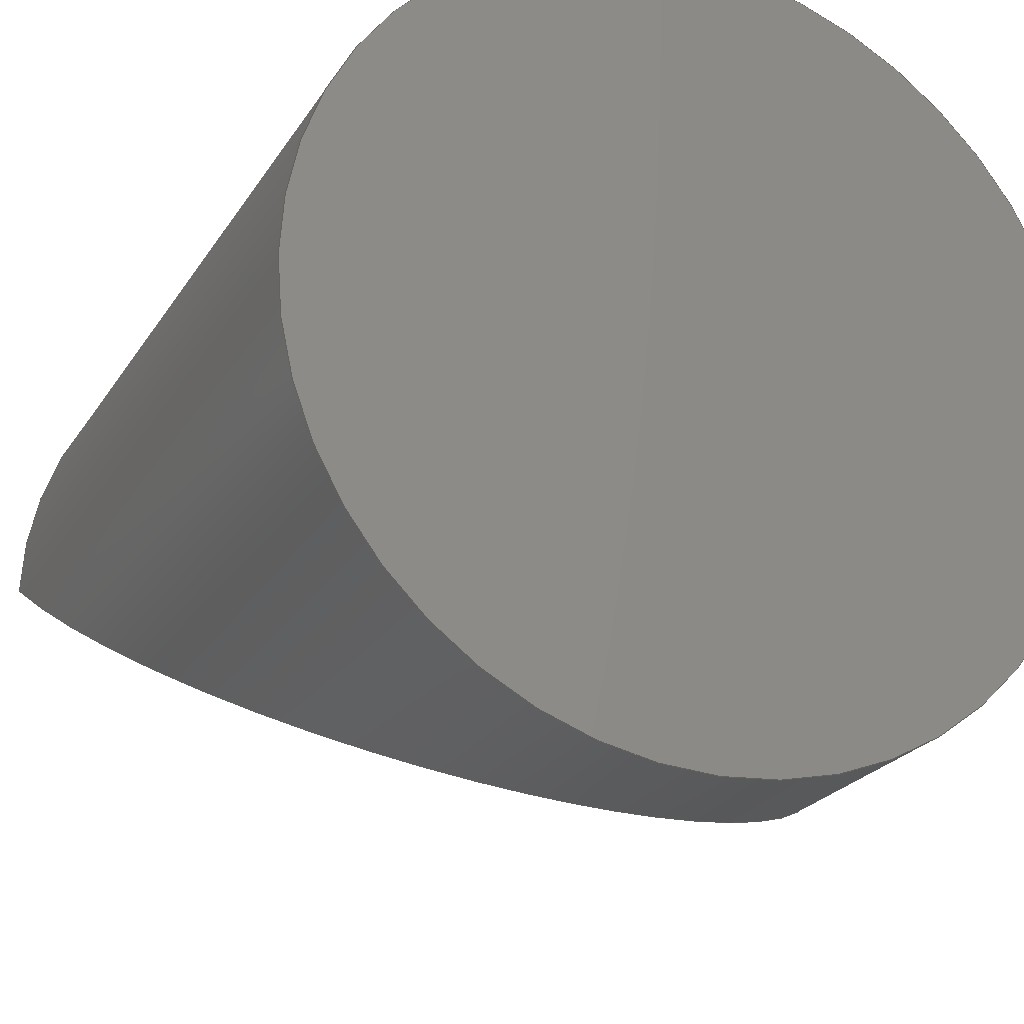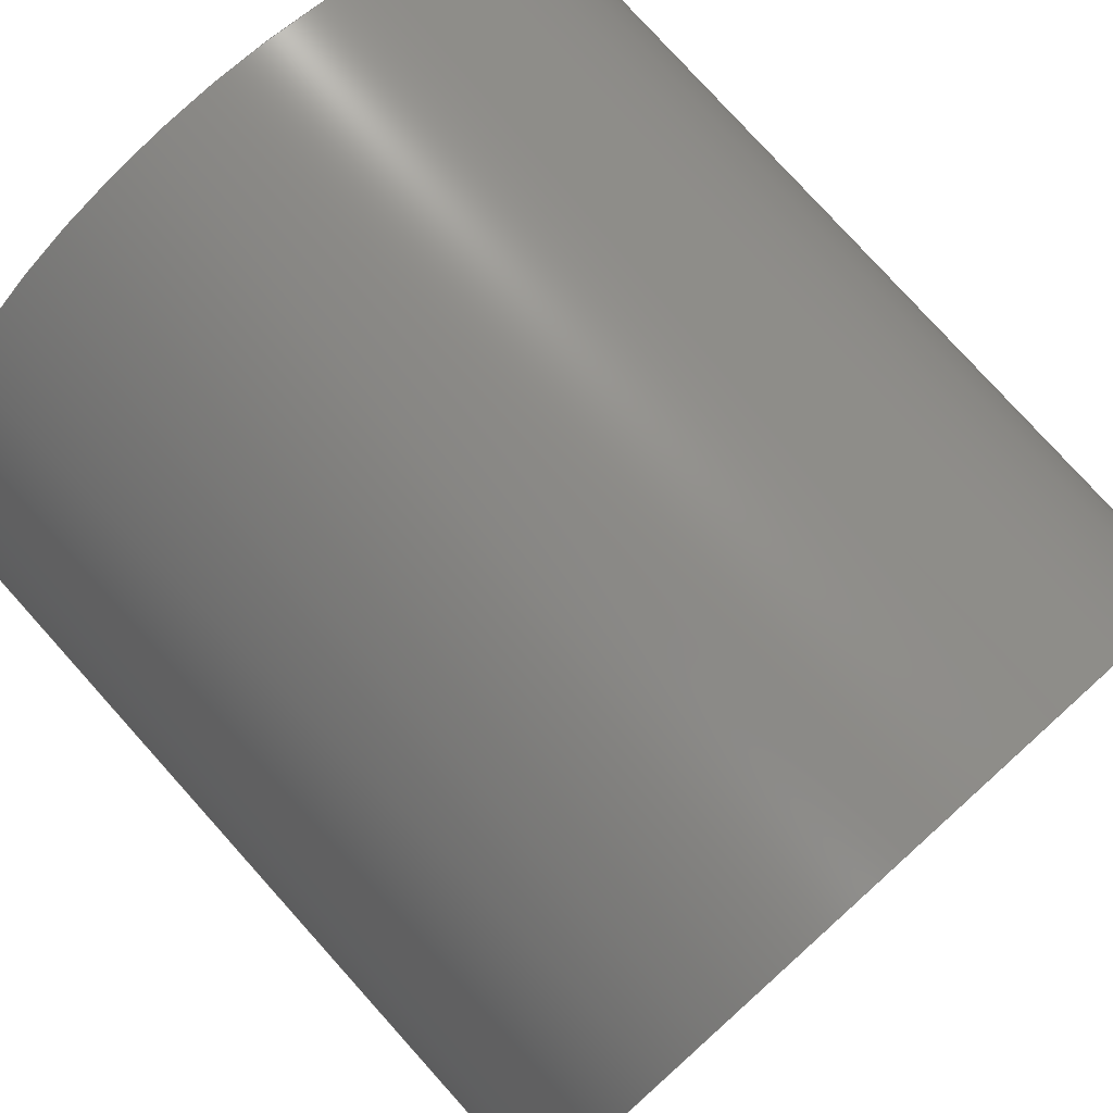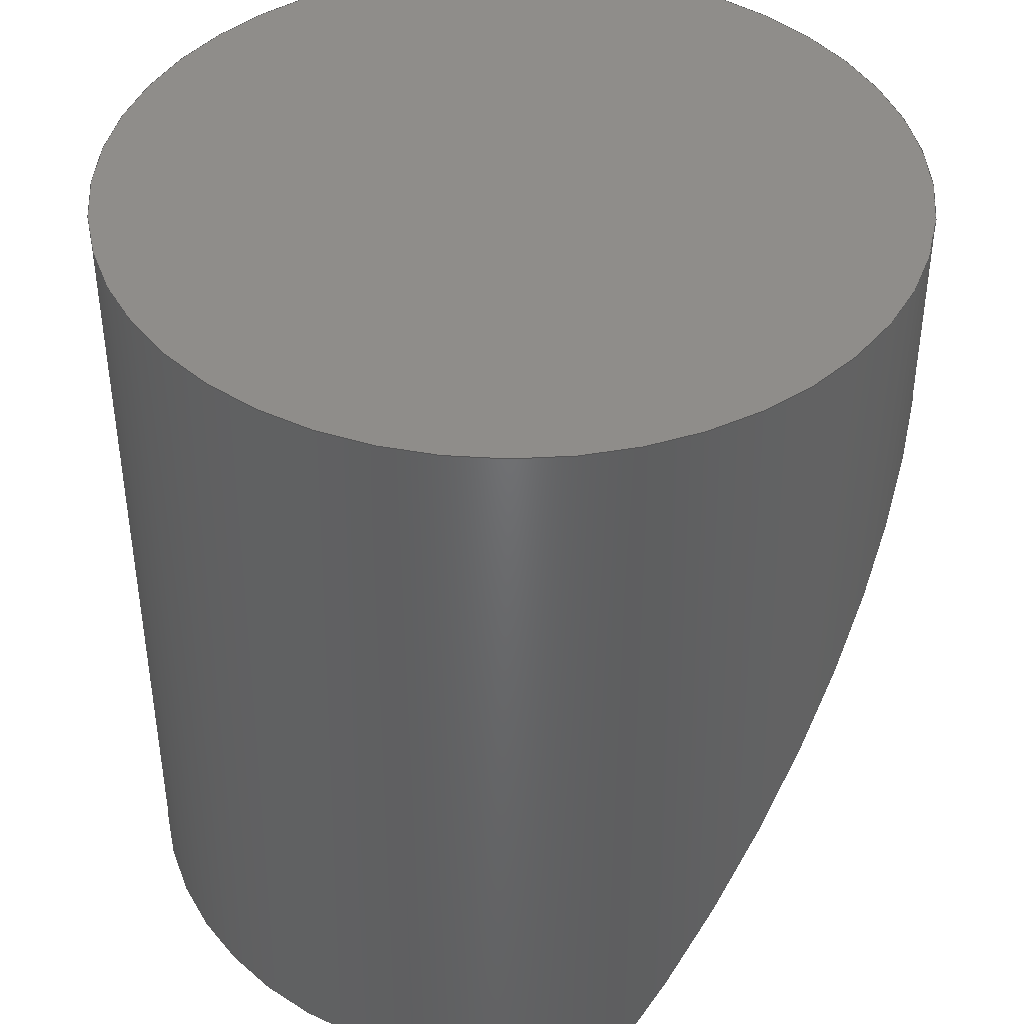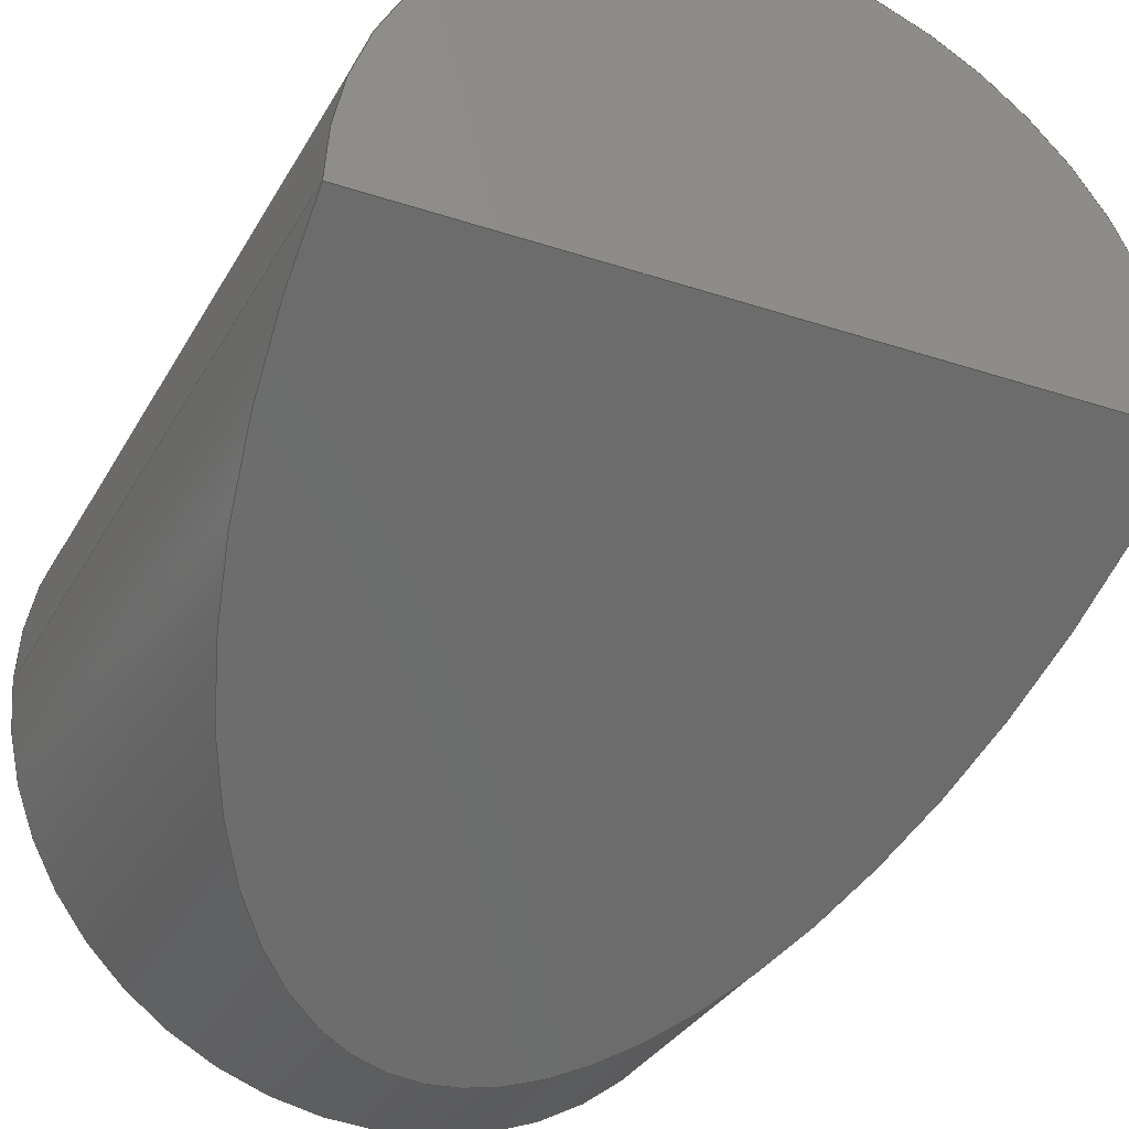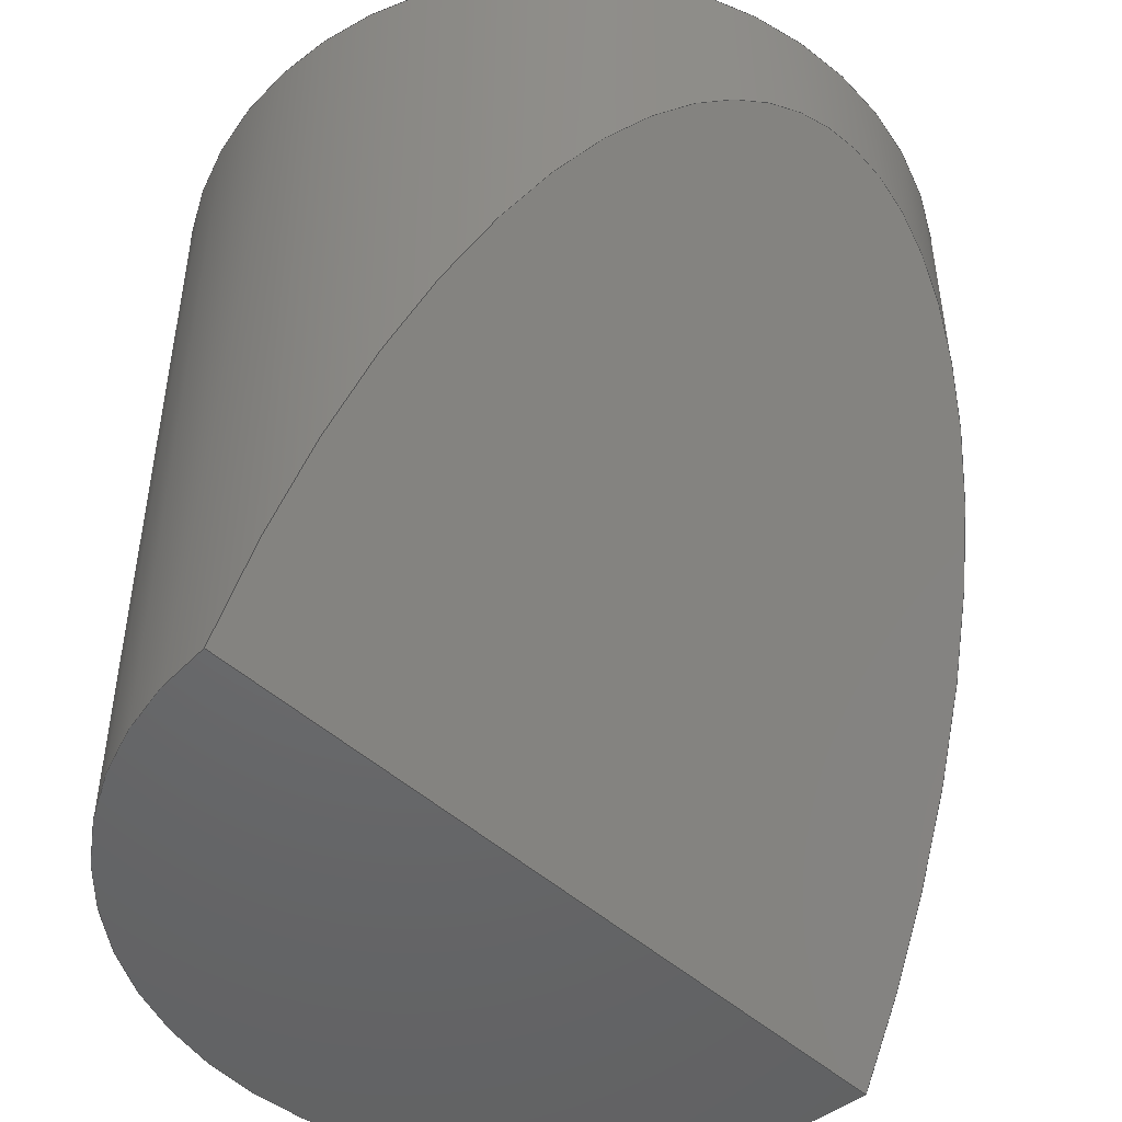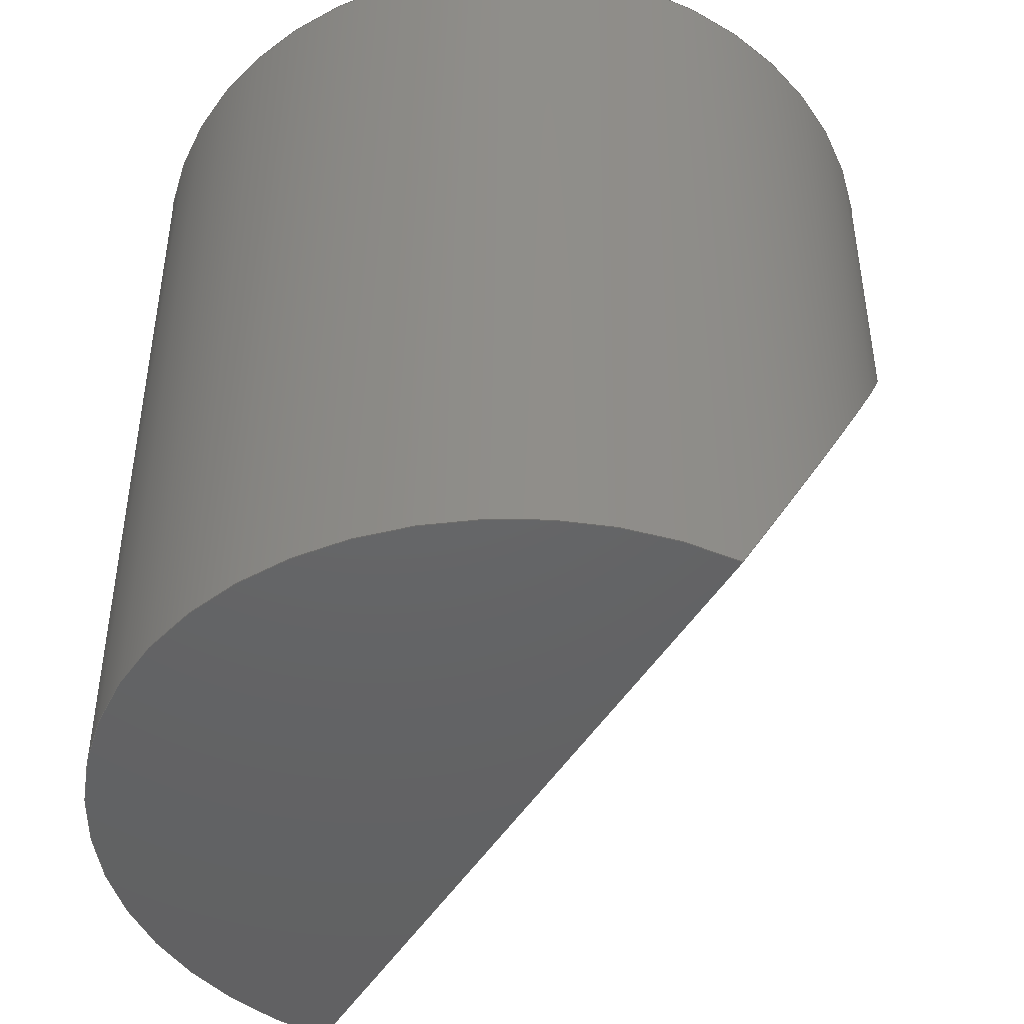
<metadata>
{"format":"step","ext":"step","renderer":"f3d","projection":"perspective","resolution":1024,"background":"white","views":[{"elev":-23.0,"azim":155.9,"up":"+Z"},{"elev":78.1,"azim":-42.0,"up":"+Z"},{"elev":42.1,"azim":74.0,"up":"+Y"},{"elev":-32.1,"azim":-25.0,"up":"+Z"},{"elev":-48.2,"azim":134.7,"up":"+Y"},{"elev":-45.9,"azim":60.7,"up":"+Y"}]}
</metadata>
<code>
ISO-10303-21;
DATA;
#1=MECHANICAL_DESIGN_GEOMETRIC_PRESENTATION_REPRESENTATION('',(#42,#43),
#103);
#2=SHAPE_REPRESENTATION_RELATIONSHIP('SRR','None',#110,#3);
#3=ADVANCED_BREP_SHAPE_REPRESENTATION('',(#4),#102);
#4=MANIFOLD_SOLID_BREP('Body1',#48);
#5=CIRCLE('',#65,1.9);
#6=CIRCLE('',#66,1.9);
#7=CYLINDRICAL_SURFACE('',#64,1.9);
#8=FACE_OUTER_BOUND('',#12,.T.);
#9=FACE_OUTER_BOUND('',#13,.T.);
#10=FACE_OUTER_BOUND('',#14,.T.);
#11=FACE_OUTER_BOUND('',#15,.T.);
#12=EDGE_LOOP('',(#29,#30));
#13=EDGE_LOOP('',(#31,#32,#33,#34,#35));
#14=EDGE_LOOP('',(#36));
#15=EDGE_LOOP('',(#37,#38));
#16=LINE('',#92,#18);
#17=LINE('',#95,#19);
#18=VECTOR('',#75,1);
#19=VECTOR('',#78,1.9);
#20=ELLIPSE('',#63,3.895,1.9);
#21=VERTEX_POINT('',#89);
#22=VERTEX_POINT('',#90);
#23=VERTEX_POINT('',#94);
#24=EDGE_CURVE('',#21,#22,#20,.T.);
#25=EDGE_CURVE('',#22,#21,#16,.T.);
#26=EDGE_CURVE('',#22,#23,#17,.T.);
#27=EDGE_CURVE('',#23,#23,#5,.T.);
#28=EDGE_CURVE('',#21,#22,#6,.T.);
#29=ORIENTED_EDGE('',*,*,#24,.F.);
#30=ORIENTED_EDGE('',*,*,#25,.F.);
#31=ORIENTED_EDGE('',*,*,#24,.T.);
#32=ORIENTED_EDGE('',*,*,#26,.T.);
#33=ORIENTED_EDGE('',*,*,#27,.F.);
#34=ORIENTED_EDGE('',*,*,#26,.F.);
#35=ORIENTED_EDGE('',*,*,#28,.F.);
#36=ORIENTED_EDGE('',*,*,#27,.T.);
#37=ORIENTED_EDGE('',*,*,#25,.T.);
#38=ORIENTED_EDGE('',*,*,#28,.T.);
#39=PLANE('',#62);
#40=PLANE('',#67);
#41=PLANE('',#68);
#42=STYLED_ITEM('',(#121),#44);
#43=STYLED_ITEM('',(#120),#4);
#44=ADVANCED_FACE('',(#8),#39,.F.);
#45=ADVANCED_FACE('',(#9),#7,.T.);
#46=ADVANCED_FACE('',(#10),#40,.T.);
#47=ADVANCED_FACE('',(#11),#41,.F.);
#48=CLOSED_SHELL('',(#44,#45,#46,#47));
#49=DERIVED_UNIT_ELEMENT(#51,1);
#50=DERIVED_UNIT_ELEMENT(#105,3);
#51=(
MASS_UNIT()
NAMED_UNIT(*)
SI_UNIT(.KILO.,.GRAM.)
);
#52=DERIVED_UNIT((#49,#50));
#53=MEASURE_REPRESENTATION_ITEM('density measure',
POSITIVE_RATIO_MEASURE(7850),#52);
#54=PROPERTY_DEFINITION_REPRESENTATION(#59,#56);
#55=PROPERTY_DEFINITION_REPRESENTATION(#60,#57);
#56=REPRESENTATION('material name',(#58),#102);
#57=REPRESENTATION('density',(#53),#102);
#58=DESCRIPTIVE_REPRESENTATION_ITEM('Steel','Steel');
#59=PROPERTY_DEFINITION('material property','material name',#112);
#60=PROPERTY_DEFINITION('material property','density of part',#112);
#61=AXIS2_PLACEMENT_3D('placement',#87,#69,#70);
#62=AXIS2_PLACEMENT_3D('',#88,#71,#72);
#63=AXIS2_PLACEMENT_3D('',#91,#73,#74);
#64=AXIS2_PLACEMENT_3D('',#93,#76,#77);
#65=AXIS2_PLACEMENT_3D('',#96,#79,#80);
#66=AXIS2_PLACEMENT_3D('',#97,#81,#82);
#67=AXIS2_PLACEMENT_3D('',#98,#83,#84);
#68=AXIS2_PLACEMENT_3D('',#99,#85,#86);
#69=DIRECTION('axis',(0,0,1));
#70=DIRECTION('refdir',(1,0,0));
#71=DIRECTION('center_axis',(0,0.4878,0.8729));
#72=DIRECTION('ref_axis',(0,-0.8729,0.4878));
#73=DIRECTION('center_axis',(0,0.4878,0.8729));
#74=DIRECTION('ref_axis',(0,-0.8729,0.4878));
#75=DIRECTION('',(1,0,0));
#76=DIRECTION('center_axis',(0,-1,0));
#77=DIRECTION('ref_axis',(1,0,0));
#78=DIRECTION('',(0,1,0));
#79=DIRECTION('center_axis',(0,1,0));
#80=DIRECTION('ref_axis',(1,0,0));
#81=DIRECTION('center_axis',(0,-1,0));
#82=DIRECTION('ref_axis',(1,0,0));
#83=DIRECTION('center_axis',(0,1,0));
#84=DIRECTION('ref_axis',(1,0,0));
#85=DIRECTION('center_axis',(0,1,0));
#86=DIRECTION('ref_axis',(1,0,0));
#87=CARTESIAN_POINT('',(0,0,0));
#88=CARTESIAN_POINT('Origin',(0,-0.6,-1.9));
#89=CARTESIAN_POINT('',(1.9,-4,2.359e-16));
#90=CARTESIAN_POINT('',(-1.9,-4,2.327e-16));
#91=CARTESIAN_POINT('Origin',(0,-4,0));
#92=CARTESIAN_POINT('',(0,-4,2.345e-16));
#93=CARTESIAN_POINT('Origin',(0,0,0));
#94=CARTESIAN_POINT('',(-1.9,0,2.327e-16));
#95=CARTESIAN_POINT('',(-1.9,0,-2.327e-16));
#96=CARTESIAN_POINT('Origin',(0,0,0));
#97=CARTESIAN_POINT('Origin',(0,-4,0));
#98=CARTESIAN_POINT('Origin',(0,0,0));
#99=CARTESIAN_POINT('Origin',(0,-4,0));
#100=UNCERTAINTY_MEASURE_WITH_UNIT(LENGTH_MEASURE(0.001),#104,
'DISTANCE_ACCURACY_VALUE',
'Maximum model space distance between geometric entities at asserted c
onnectivities');
#101=UNCERTAINTY_MEASURE_WITH_UNIT(LENGTH_MEASURE(0.001),#104,
'DISTANCE_ACCURACY_VALUE',
'Maximum model space distance between geometric entities at asserted c
onnectivities');
#102=(
GEOMETRIC_REPRESENTATION_CONTEXT(3)
GLOBAL_UNCERTAINTY_ASSIGNED_CONTEXT((#100))
GLOBAL_UNIT_ASSIGNED_CONTEXT((#104,#106,#107))
REPRESENTATION_CONTEXT('','3D')
);
#103=(
GEOMETRIC_REPRESENTATION_CONTEXT(3)
GLOBAL_UNCERTAINTY_ASSIGNED_CONTEXT((#101))
GLOBAL_UNIT_ASSIGNED_CONTEXT((#104,#106,#107))
REPRESENTATION_CONTEXT('','3D')
);
#104=(
LENGTH_UNIT()
NAMED_UNIT(*)
SI_UNIT(.CENTI.,.METRE.)
);
#105=(
LENGTH_UNIT()
NAMED_UNIT(*)
SI_UNIT($,.METRE.)
);
#106=(
NAMED_UNIT(*)
PLANE_ANGLE_UNIT()
SI_UNIT($,.RADIAN.)
);
#107=(
NAMED_UNIT(*)
SI_UNIT($,.STERADIAN.)
SOLID_ANGLE_UNIT()
);
#108=SHAPE_DEFINITION_REPRESENTATION(#109,#110);
#109=PRODUCT_DEFINITION_SHAPE('',$,#112);
#110=SHAPE_REPRESENTATION('',(#61),#102);
#111=PRODUCT_DEFINITION_CONTEXT('part definition',#116,'design');
#112=PRODUCT_DEFINITION('czubek','czubek v11',#113,#111);
#113=PRODUCT_DEFINITION_FORMATION('',$,#118);
#114=PRODUCT_RELATED_PRODUCT_CATEGORY('czubek v11','czubek v11',(#118));
#115=APPLICATION_PROTOCOL_DEFINITION('international standard',
'automotive_design',2009,#116);
#116=APPLICATION_CONTEXT(
'Core Data for Automotive Mechanical Design Process');
#117=PRODUCT_CONTEXT('part definition',#116,'mechanical');
#118=PRODUCT('czubek','czubek v11',$,(#117));
#119=PRESENTATION_STYLE_ASSIGNMENT((#122));
#120=PRESENTATION_STYLE_ASSIGNMENT((#123));
#121=PRESENTATION_STYLE_ASSIGNMENT((#124));
#122=SURFACE_STYLE_USAGE(.BOTH.,#125);
#123=SURFACE_STYLE_USAGE(.BOTH.,#126);
#124=SURFACE_STYLE_USAGE(.BOTH.,#127);
#125=SURFACE_SIDE_STYLE('',(#128));
#126=SURFACE_SIDE_STYLE('',(#129));
#127=SURFACE_SIDE_STYLE('',(#130));
#128=SURFACE_STYLE_FILL_AREA(#131);
#129=SURFACE_STYLE_FILL_AREA(#132);
#130=SURFACE_STYLE_FILL_AREA(#133);
#131=FILL_AREA_STYLE('Steel - Satin',(#134));
#132=FILL_AREA_STYLE('Plastic - Glossy (White)',(#135));
#133=FILL_AREA_STYLE('Glass - Heavy Color (Blue)',(#136));
#134=FILL_AREA_STYLE_COLOUR('Steel - Satin',#137);
#135=FILL_AREA_STYLE_COLOUR('Plastic - Glossy (White)',#138);
#136=FILL_AREA_STYLE_COLOUR('Glass - Heavy Color (Blue)',#139);
#137=COLOUR_RGB('Steel - Satin',0.6275,0.6275,0.6275);
#138=COLOUR_RGB('Plastic - Glossy (White)',0.9647,0.9647,
0.9529);
#139=COLOUR_RGB('Glass - Heavy Color (Blue)',0.4235,0.7686,
0.8549);
ENDSEC;
END-ISO-10303-21;

</code>
